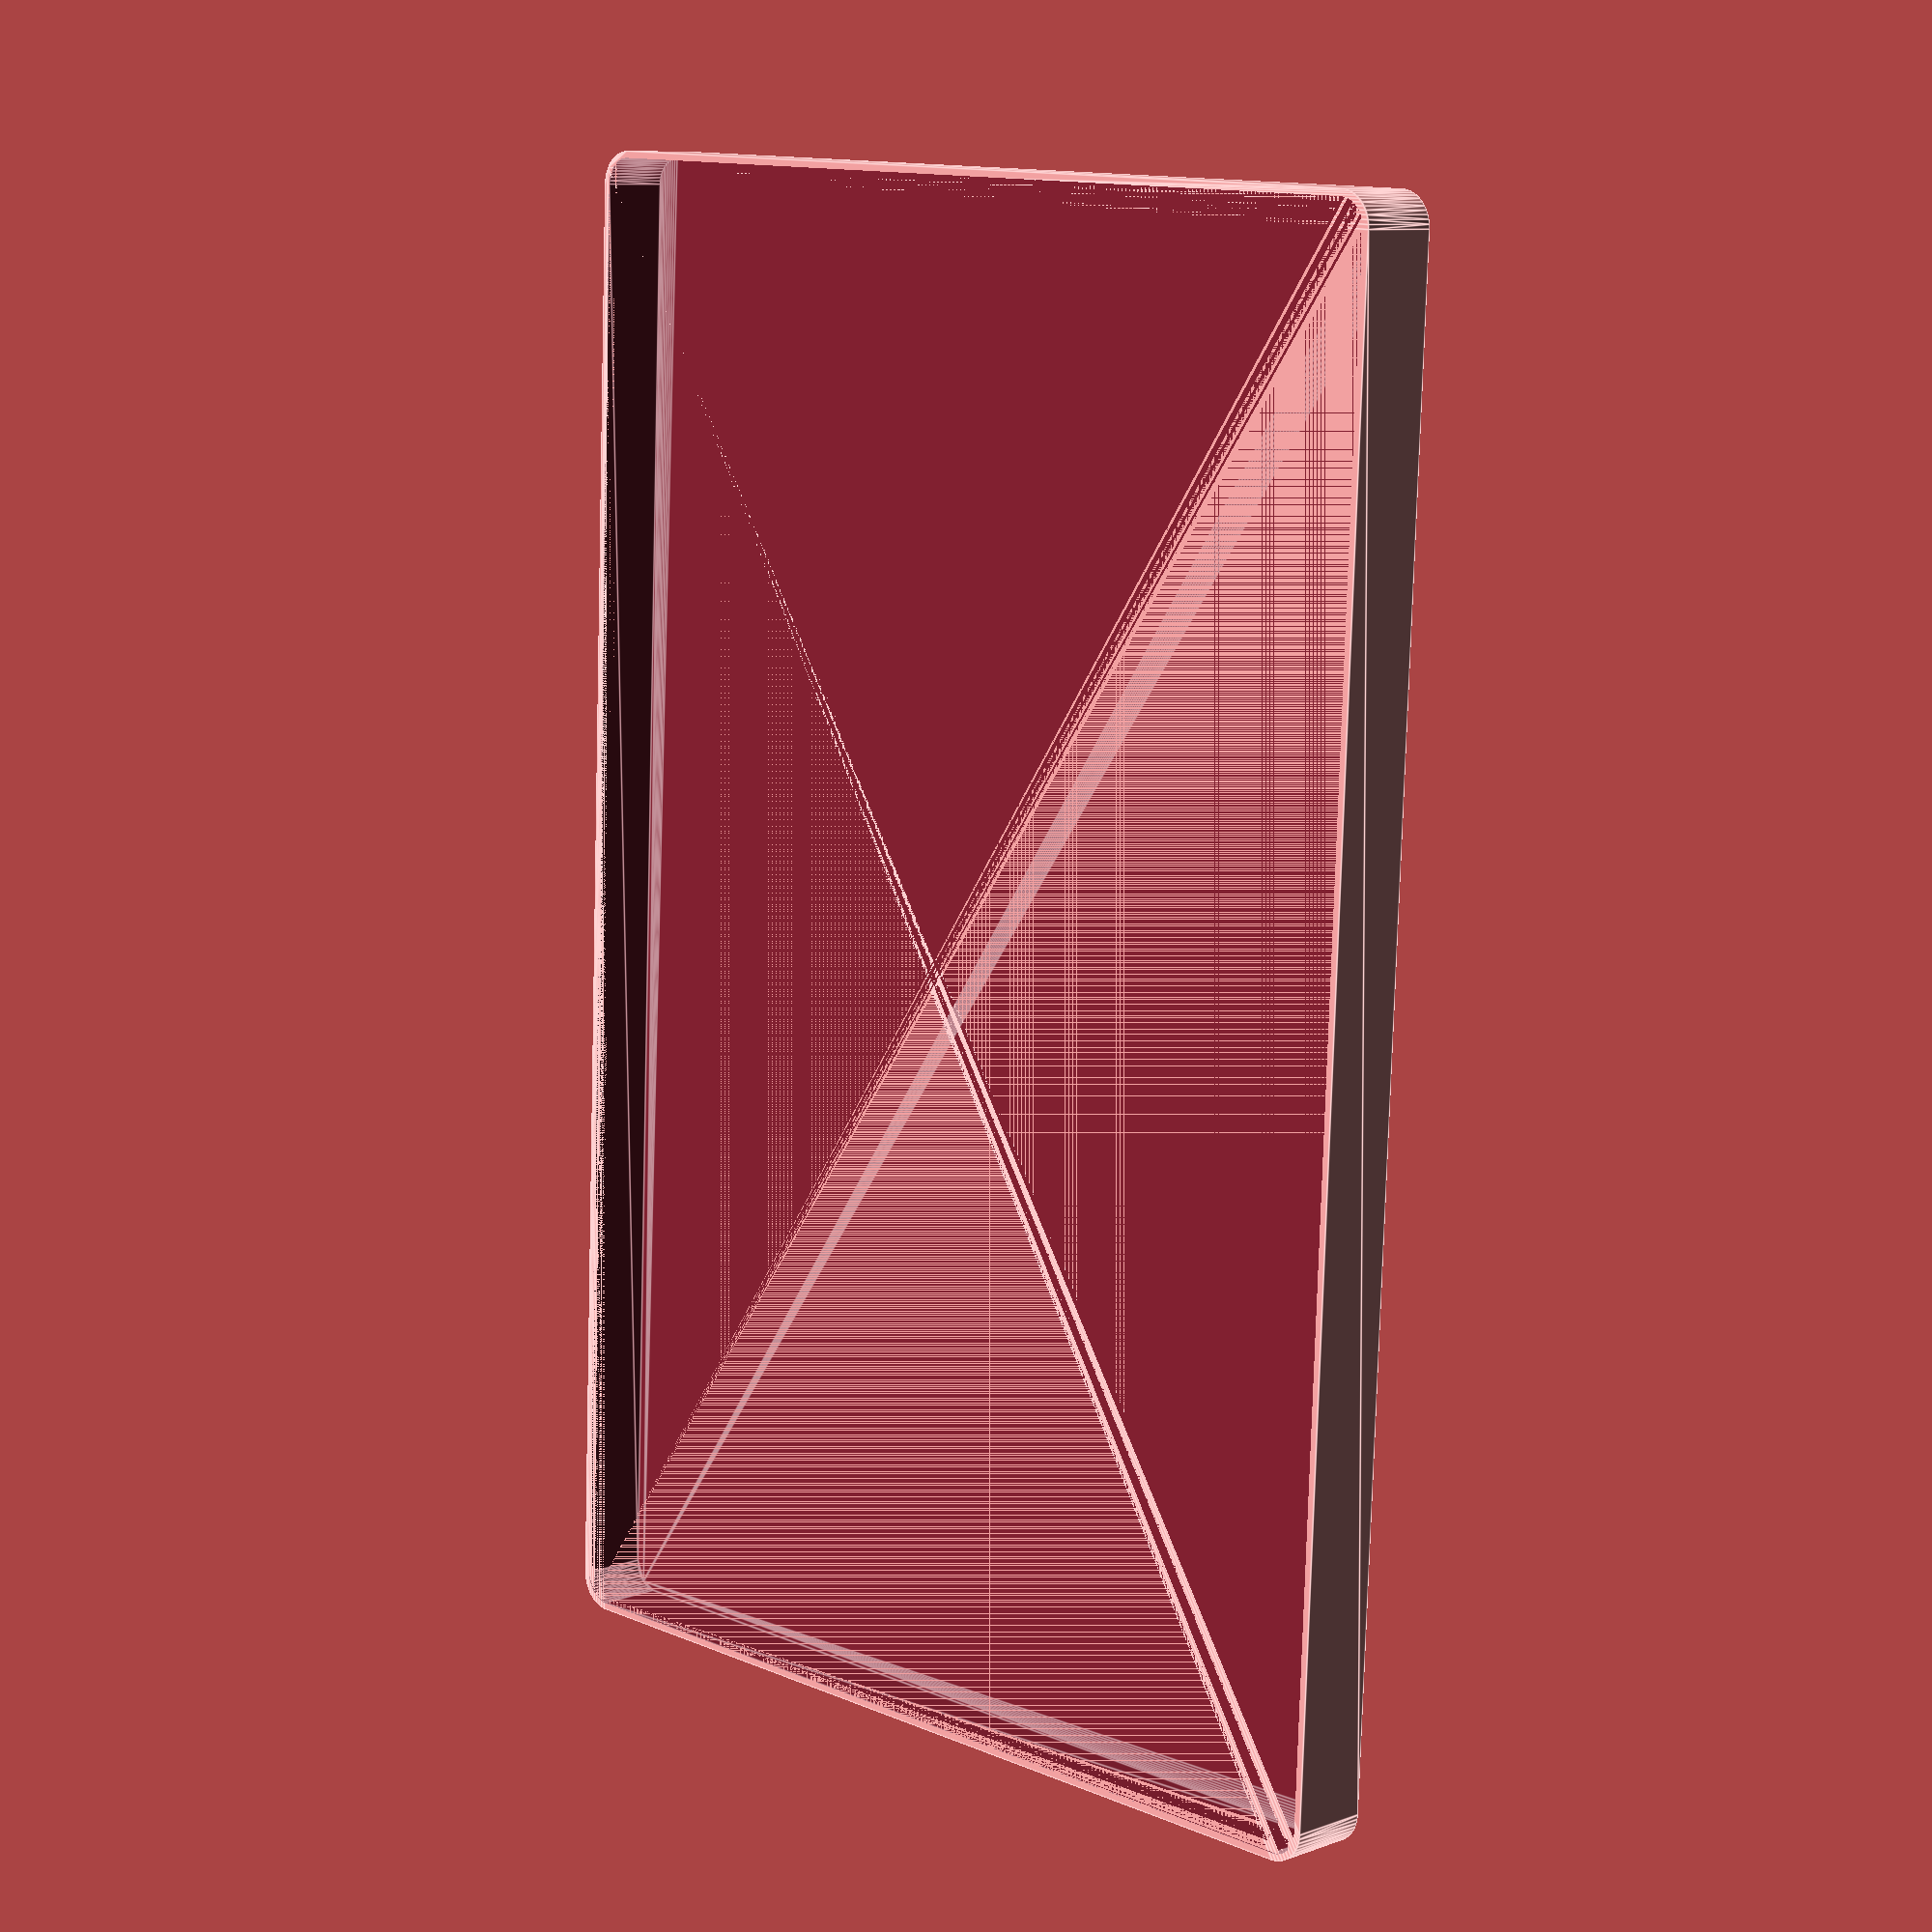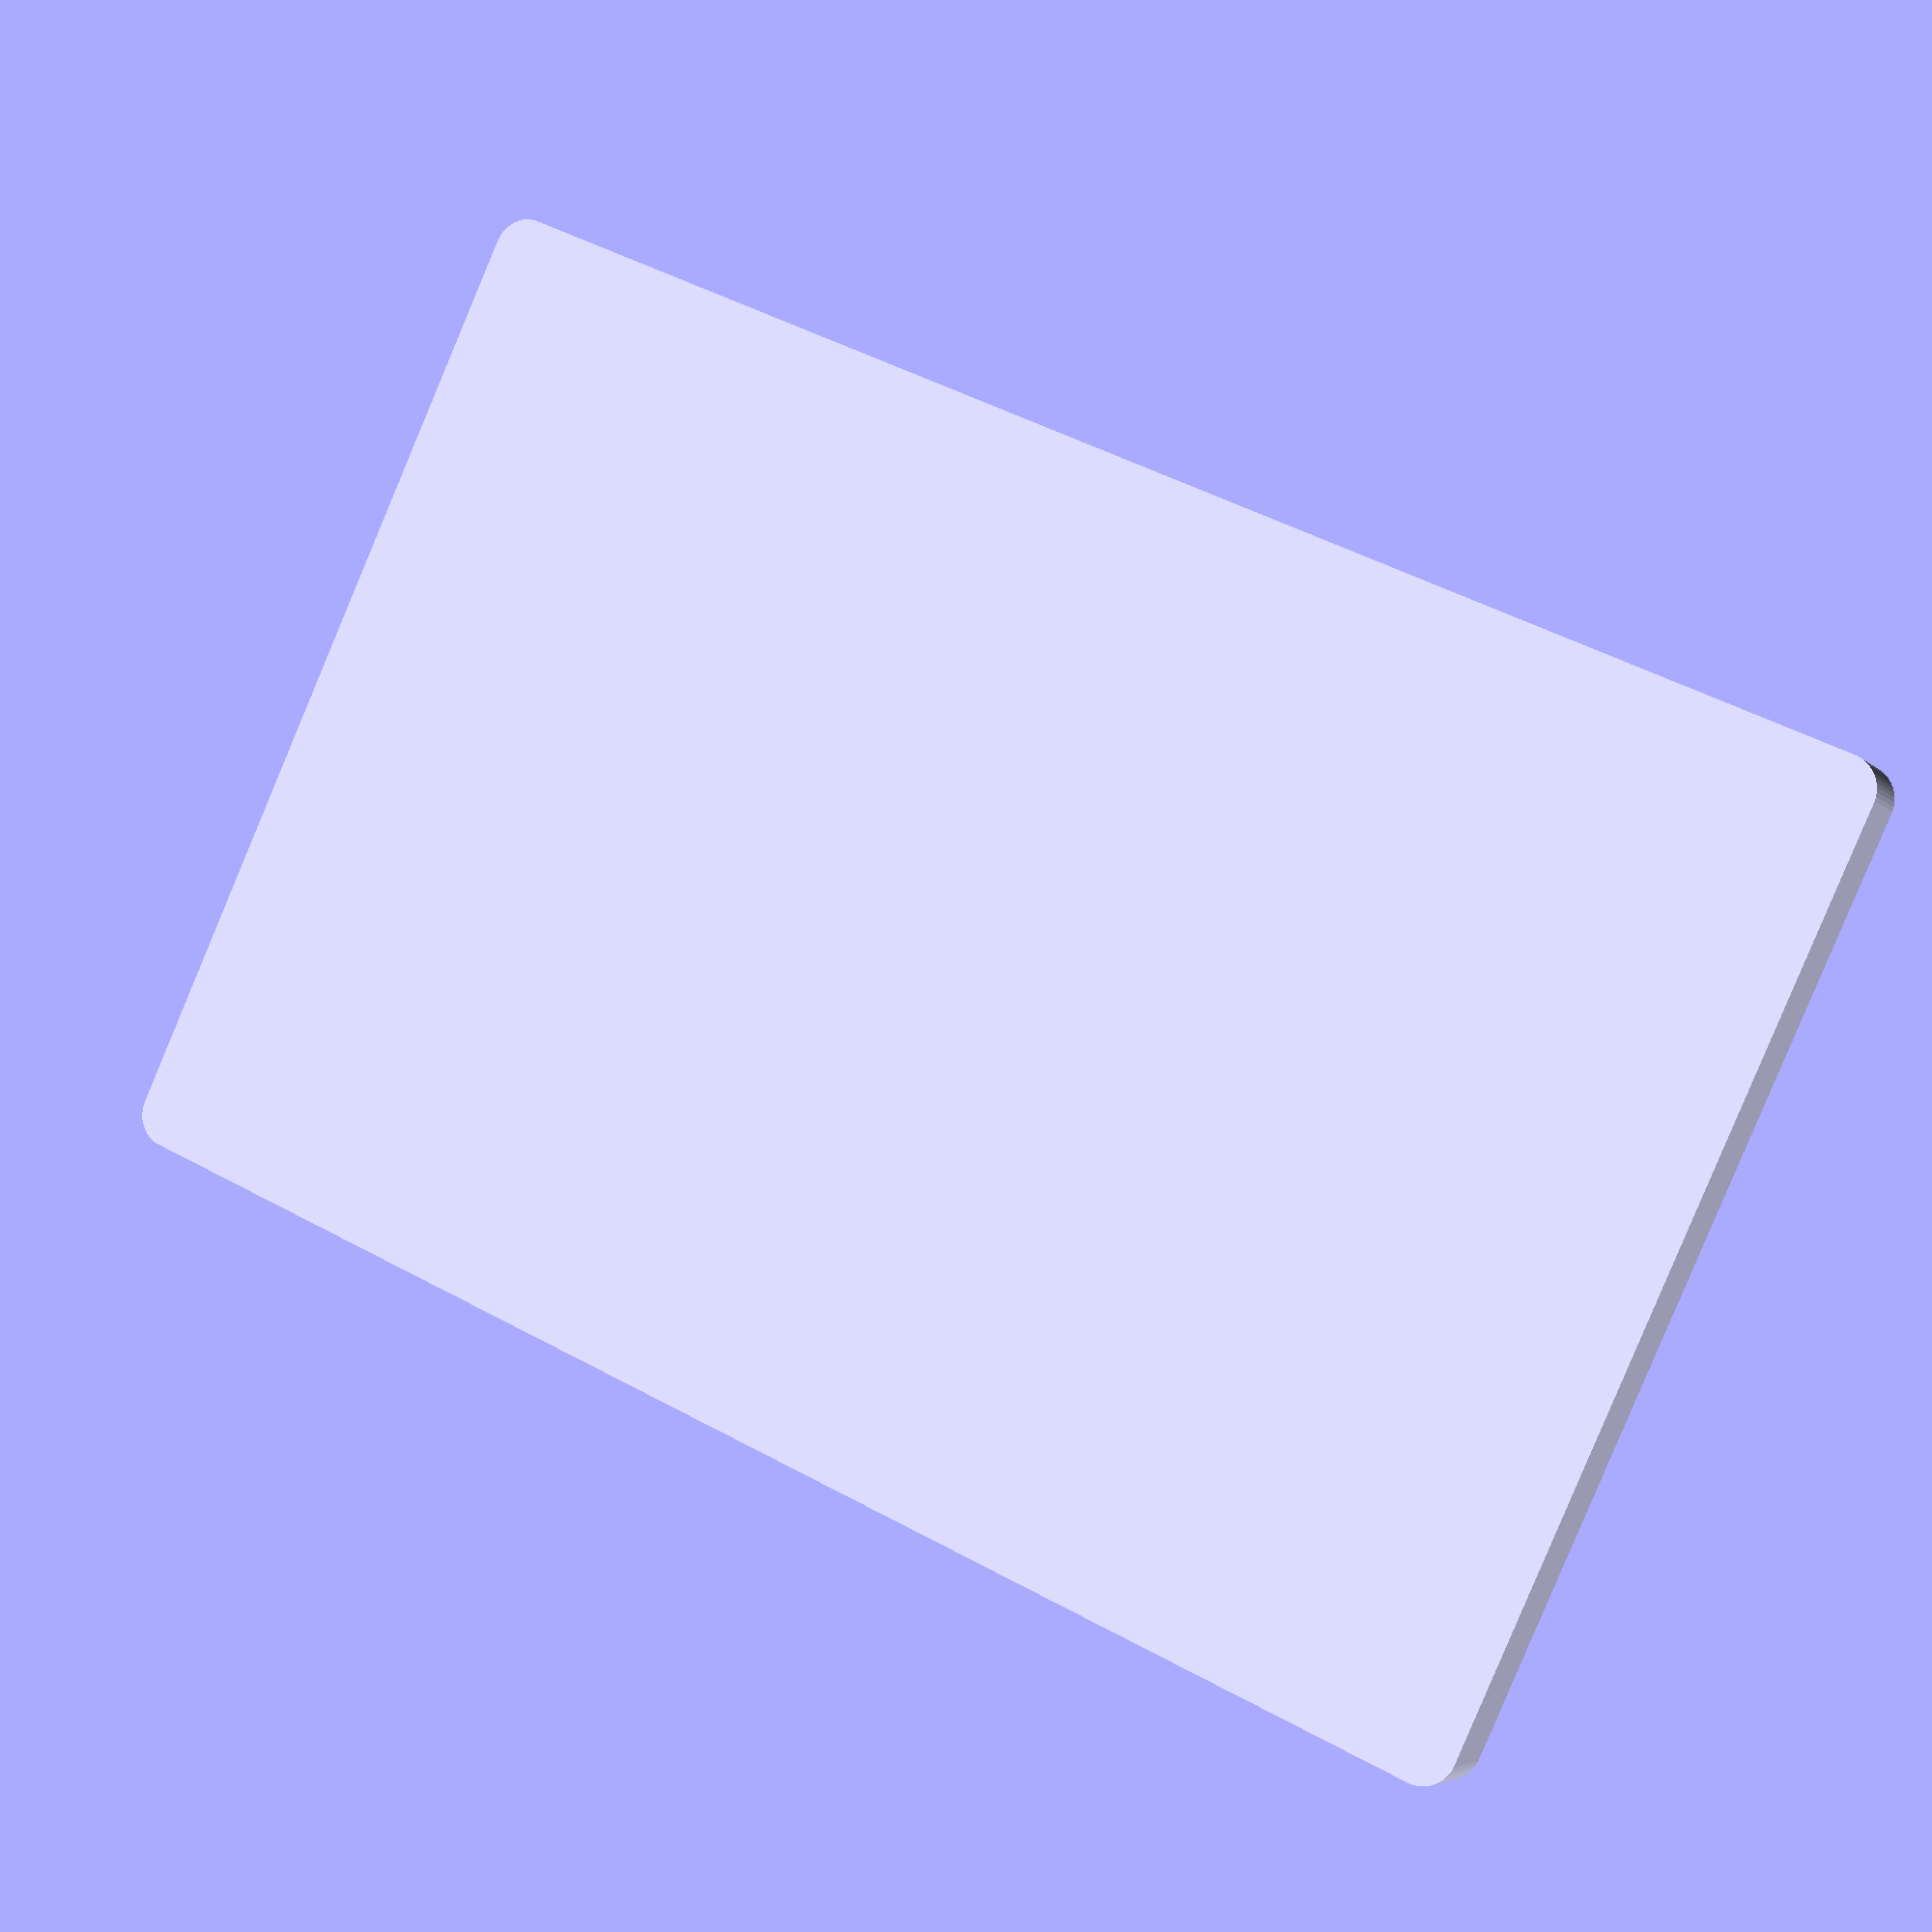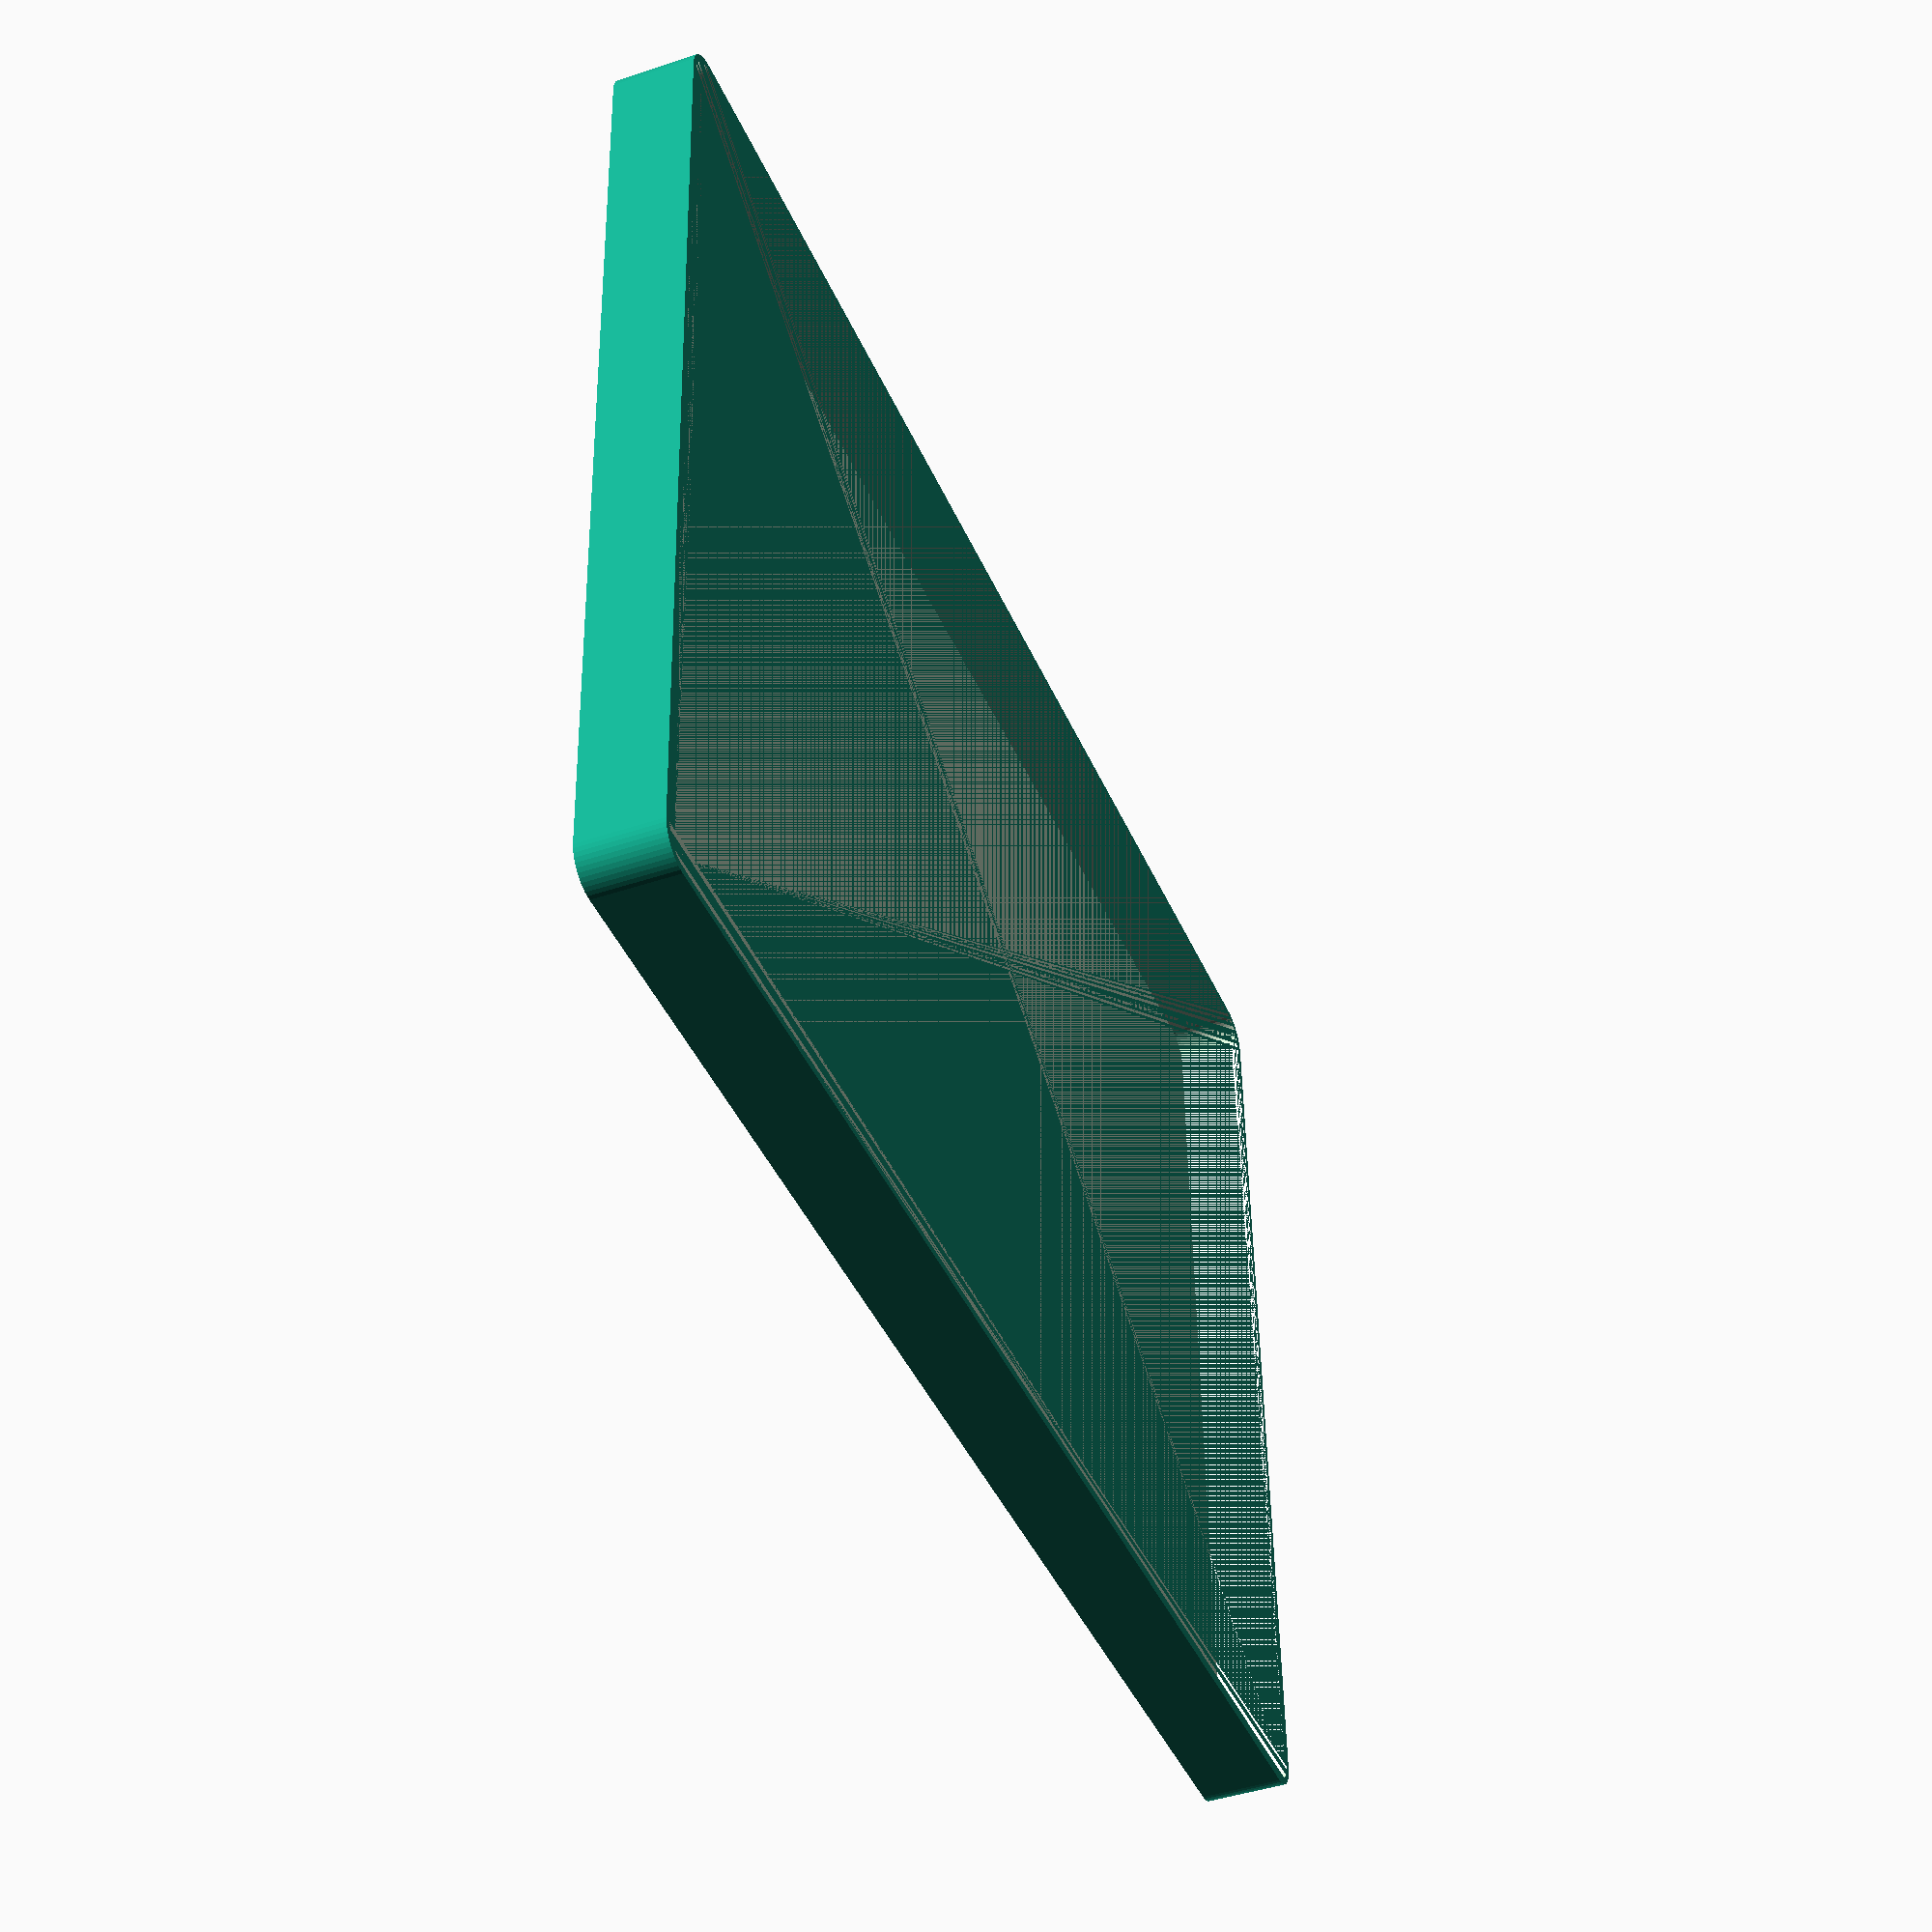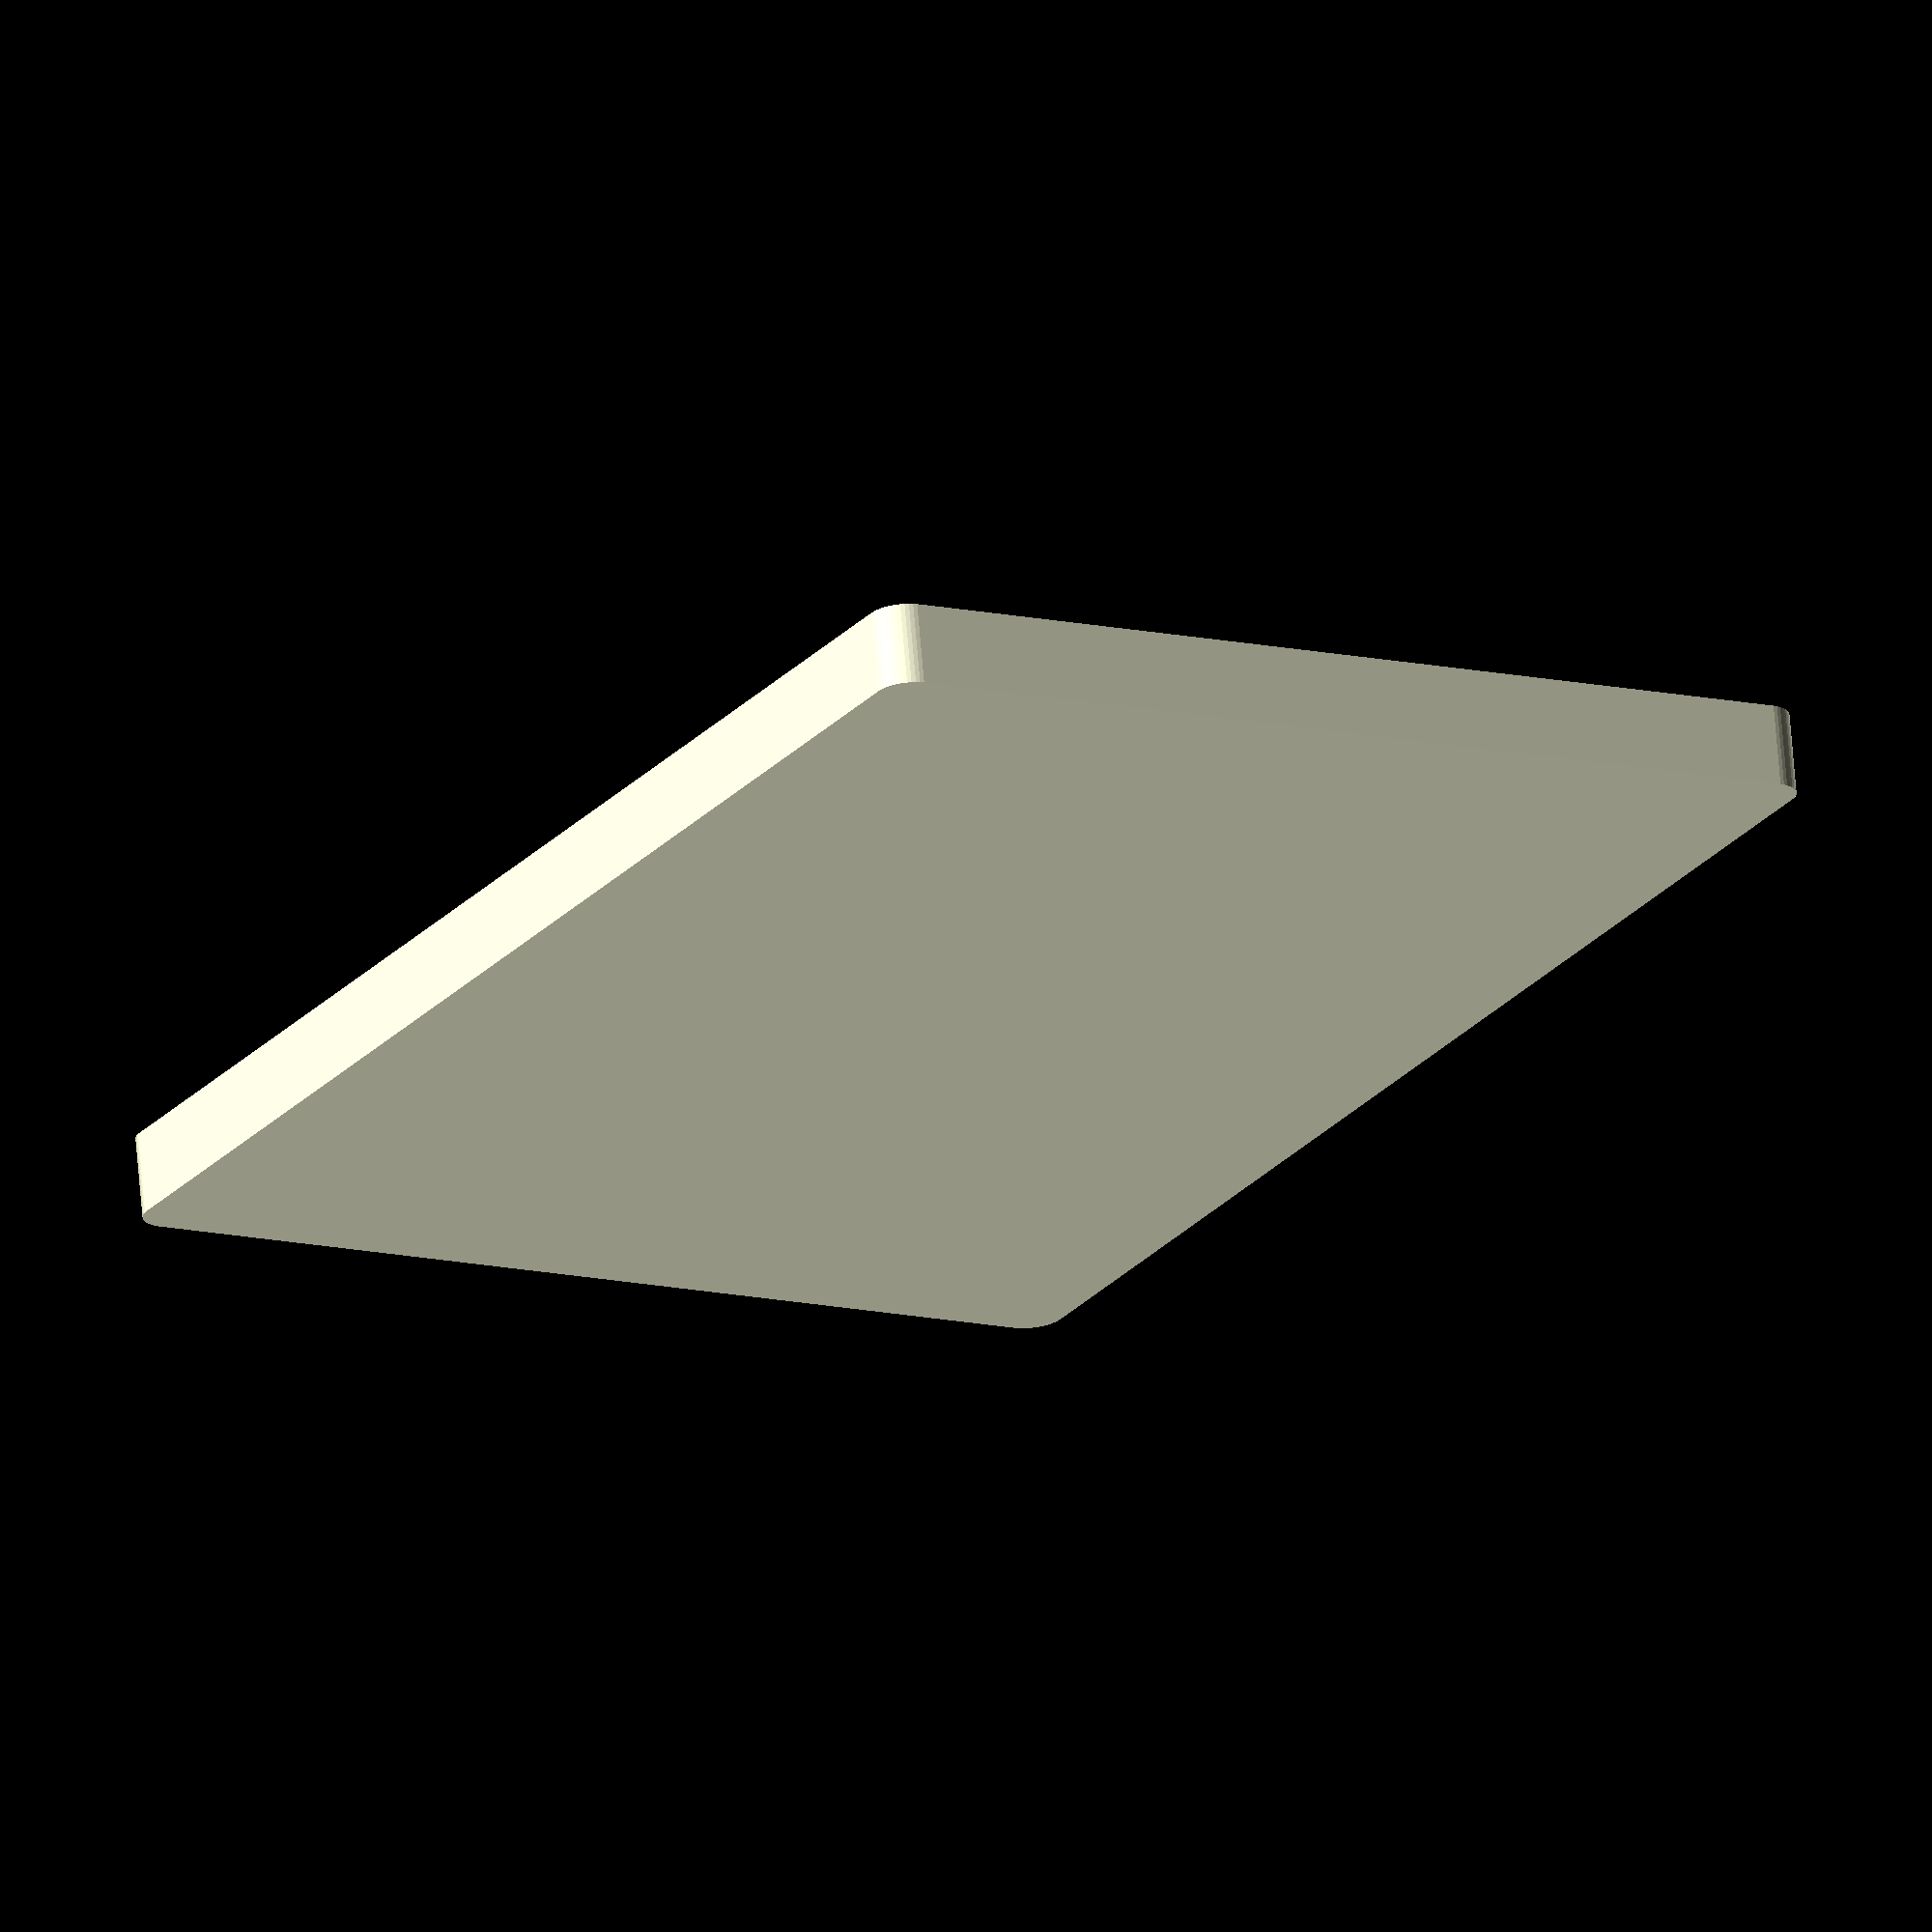
<openscad>
$fn = 50;


difference() {
	union() {
		hull() {
			translate(v = [-70.0000000000, 107.5000000000, 0]) {
				cylinder(h = 12, r = 5);
			}
			translate(v = [70.0000000000, 107.5000000000, 0]) {
				cylinder(h = 12, r = 5);
			}
			translate(v = [-70.0000000000, -107.5000000000, 0]) {
				cylinder(h = 12, r = 5);
			}
			translate(v = [70.0000000000, -107.5000000000, 0]) {
				cylinder(h = 12, r = 5);
			}
		}
	}
	union() {
		translate(v = [0, 0, 2]) {
			hull() {
				translate(v = [-70.0000000000, 107.5000000000, 0]) {
					cylinder(h = 10, r = 4);
				}
				translate(v = [70.0000000000, 107.5000000000, 0]) {
					cylinder(h = 10, r = 4);
				}
				translate(v = [-70.0000000000, -107.5000000000, 0]) {
					cylinder(h = 10, r = 4);
				}
				translate(v = [70.0000000000, -107.5000000000, 0]) {
					cylinder(h = 10, r = 4);
				}
			}
		}
	}
}
</openscad>
<views>
elev=351.0 azim=2.3 roll=45.6 proj=p view=edges
elev=185.2 azim=245.3 roll=338.2 proj=p view=solid
elev=223.4 azim=87.8 roll=248.3 proj=p view=solid
elev=290.6 azim=330.8 roll=175.2 proj=o view=solid
</views>
